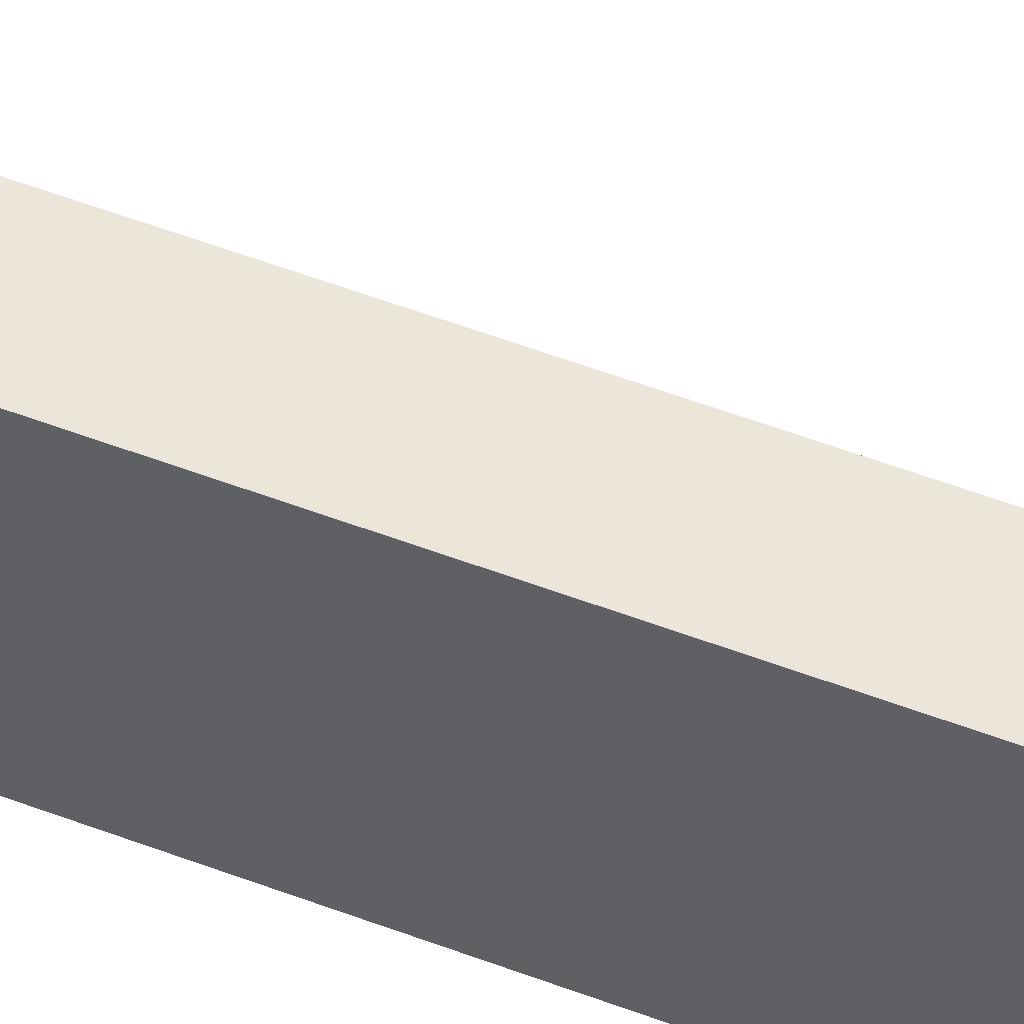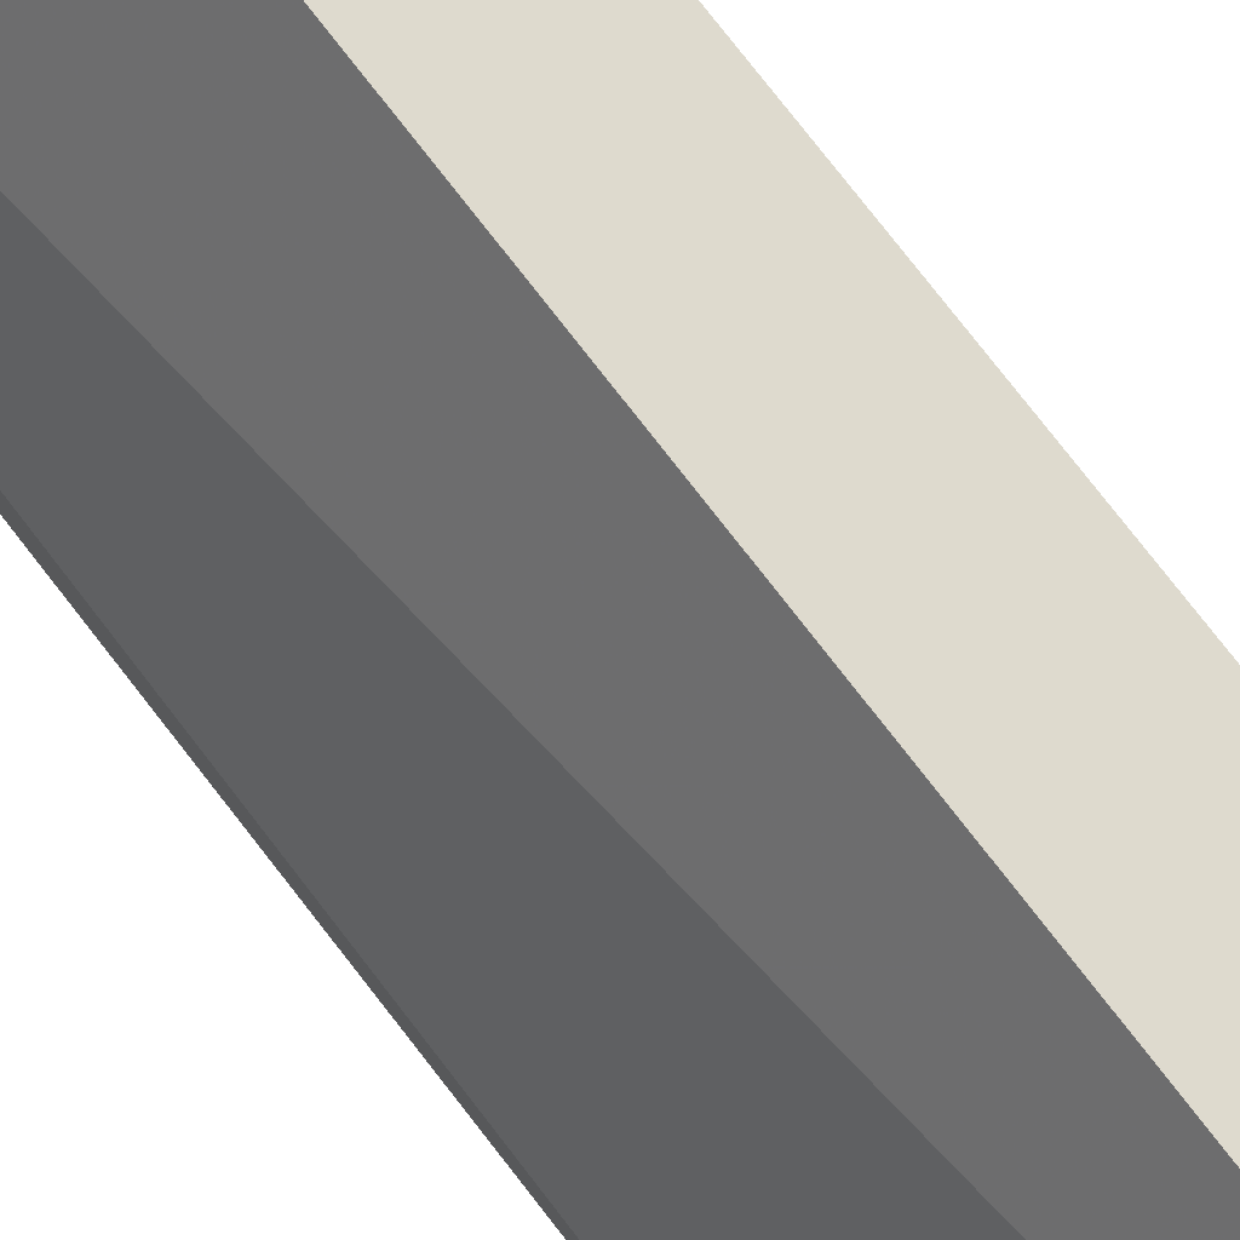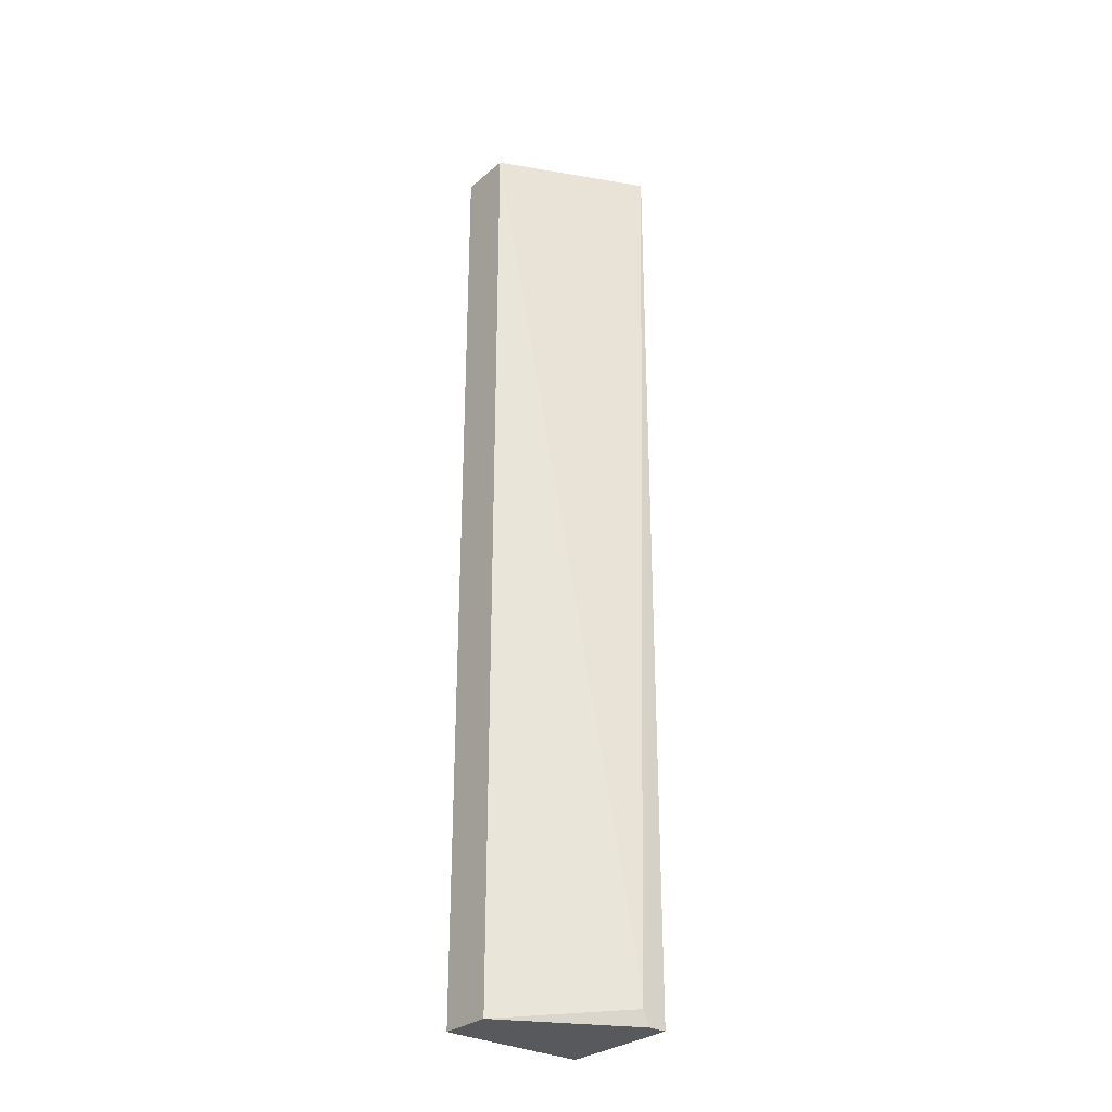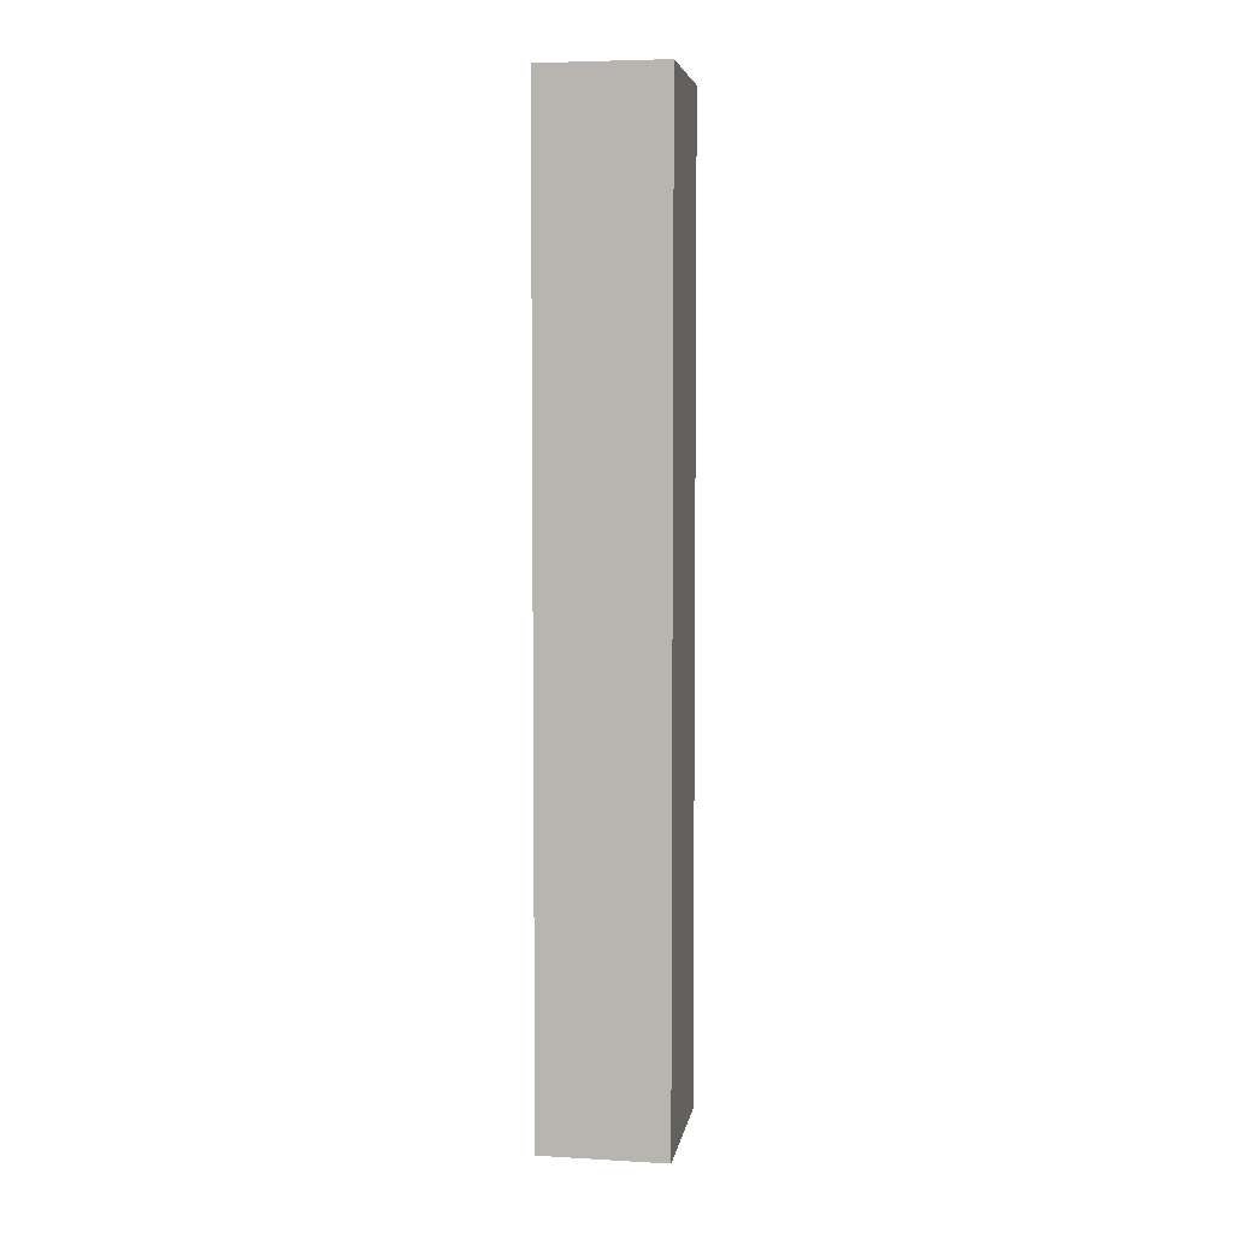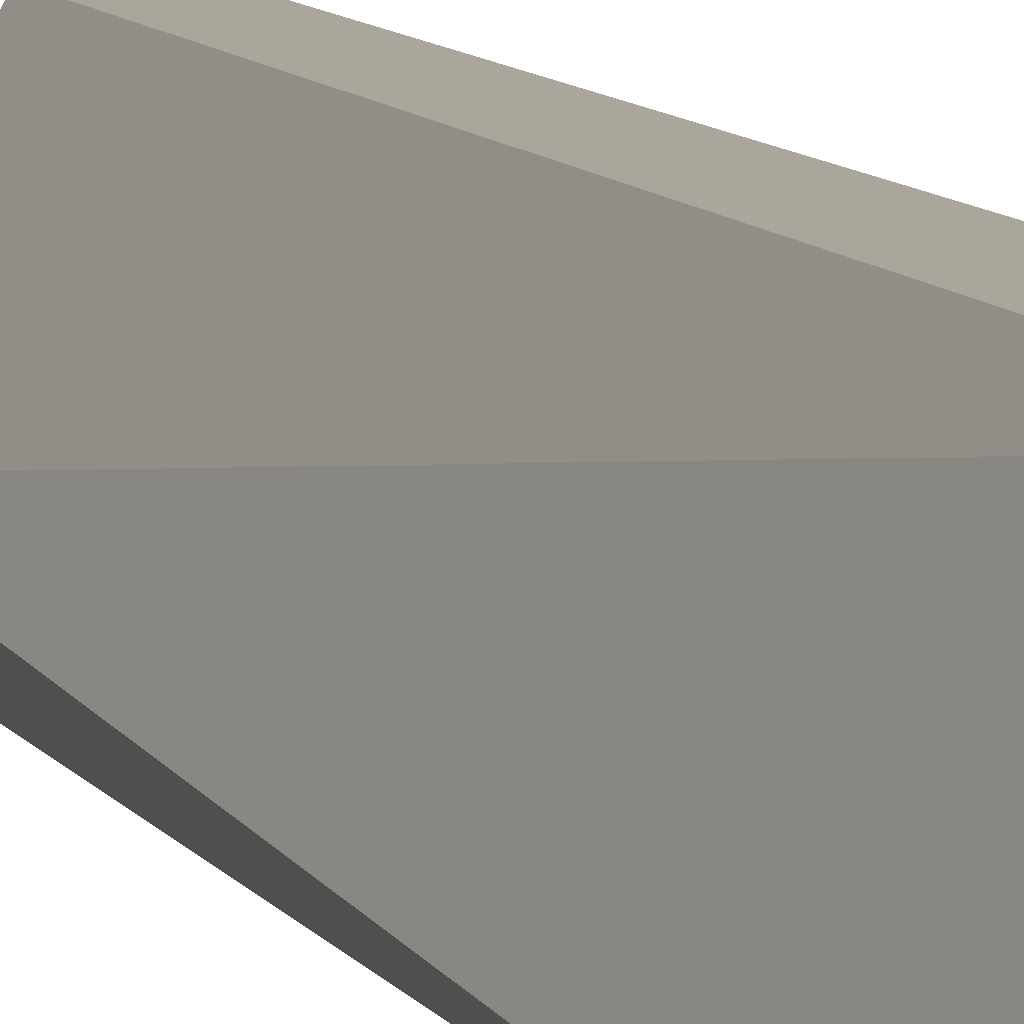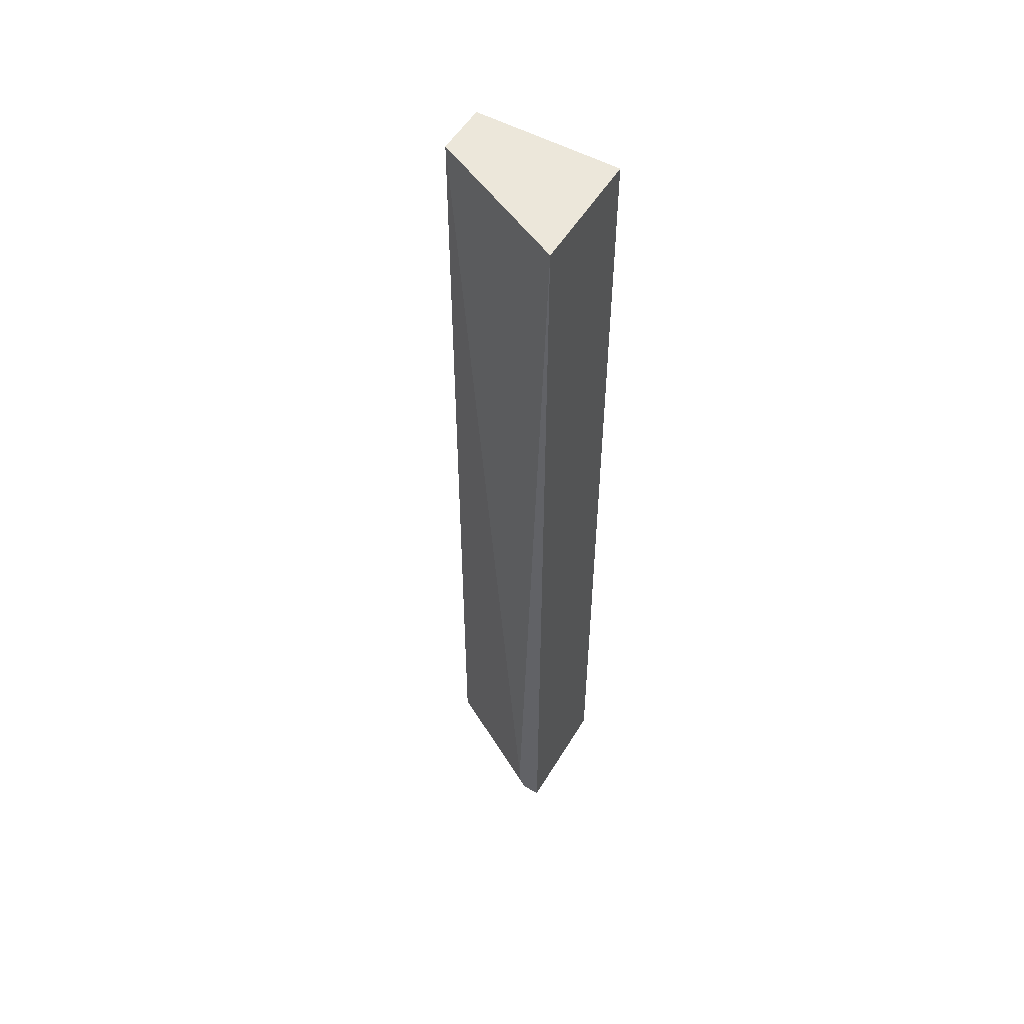
<metadata>
{"format":"obj","ext":"obj","renderer":"f3d","projection":"perspective","resolution":1024,"background":"white","views":[{"elev":55.3,"azim":111.8,"up":"+Y"},{"elev":71.2,"azim":-37.0,"up":"+Y"},{"elev":-29.7,"azim":-129.5,"up":"+Z"},{"elev":5.7,"azim":9.7,"up":"+Z"},{"elev":7.9,"azim":-16.5,"up":"+Y"},{"elev":53.3,"azim":-59.5,"up":"+Z"}]}
</metadata>
<code>
v -0.2385 -0.2385 -0.1698
v -0.2452 -0.2452 -0.1698
v -0.2486 -0.2385 -0.1698
v -0.2264 -0.2385 -0.1698
v -0.2264 -0.2452 -0.1698
v -0.2781 -0.2924 -0.1698
v -0.2781 -0.2893 -0.1635
v -0.2486 -0.2385 0.2326
v -0.2264 -0.2385 0.2326
v -0.2264 -0.283 -0.1698
v -0.2781 -0.3 -0.1698
v -0.2781 -0.2893 -0.1572
v -0.2781 -0.3 0.2326
v -0.2264 -0.3 0.2326
v -0.2289 -0.3 -0.1698
v -0.2264 -0.3 -0.1698
v -0.2781 -0.3 -0.0131
v -0.2781 -0.2983 -0.02058
f 8 14 9
f 6 17 18
f 6 18 12
f 6 12 7
f 8 13 14
f 6 11 17
f 8 12 13
f 12 18 13
f 11 15 16
f 11 16 14
f 11 14 13
f 11 13 17
f 13 18 17
f 4 10 5
f 10 16 15
f 4 16 10
f 1 3 8
f 4 9 14
f 4 14 16
f 1 2 3
f 1 8 9
f 1 9 4
f 1 5 10
f 1 10 15
f 1 4 5
f 1 11 6
f 1 6 2
f 2 6 3
f 3 6 7
f 3 7 12
f 3 12 8
f 1 15 11

</code>
